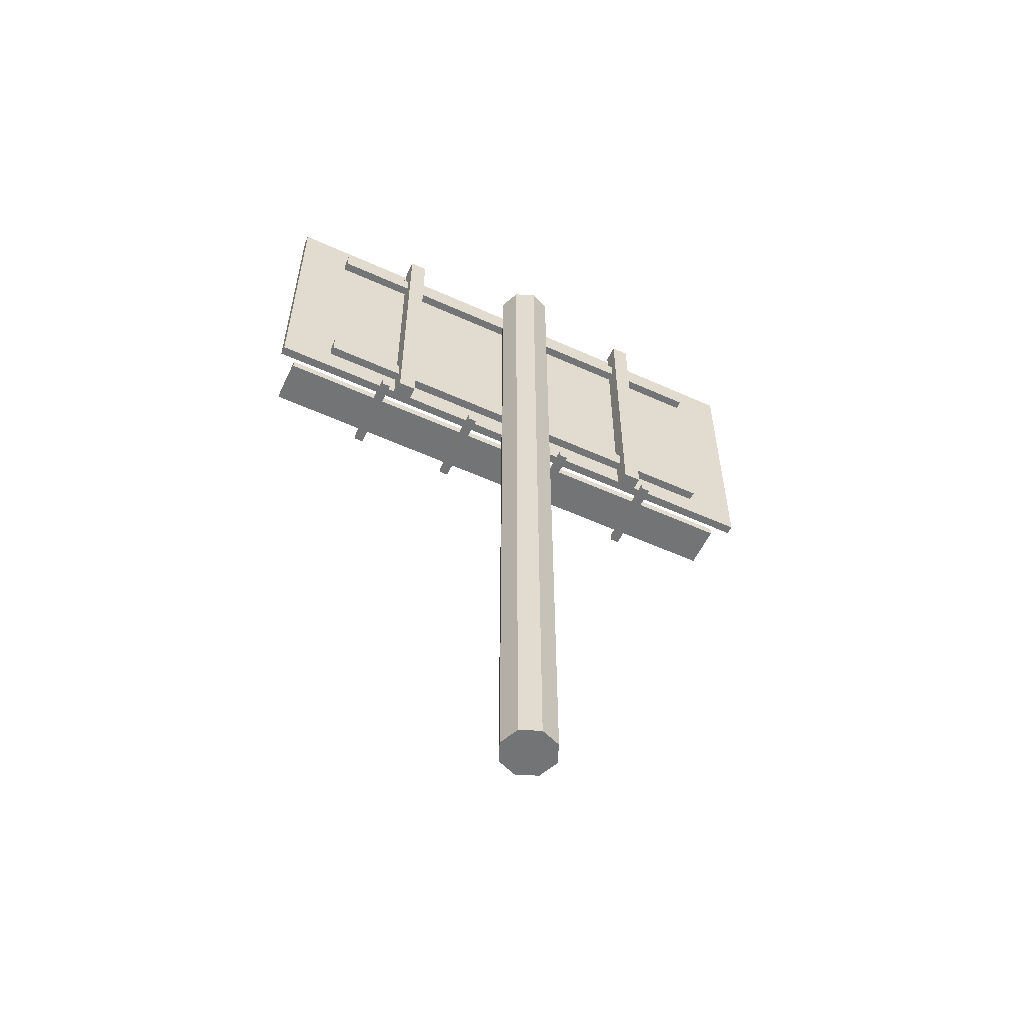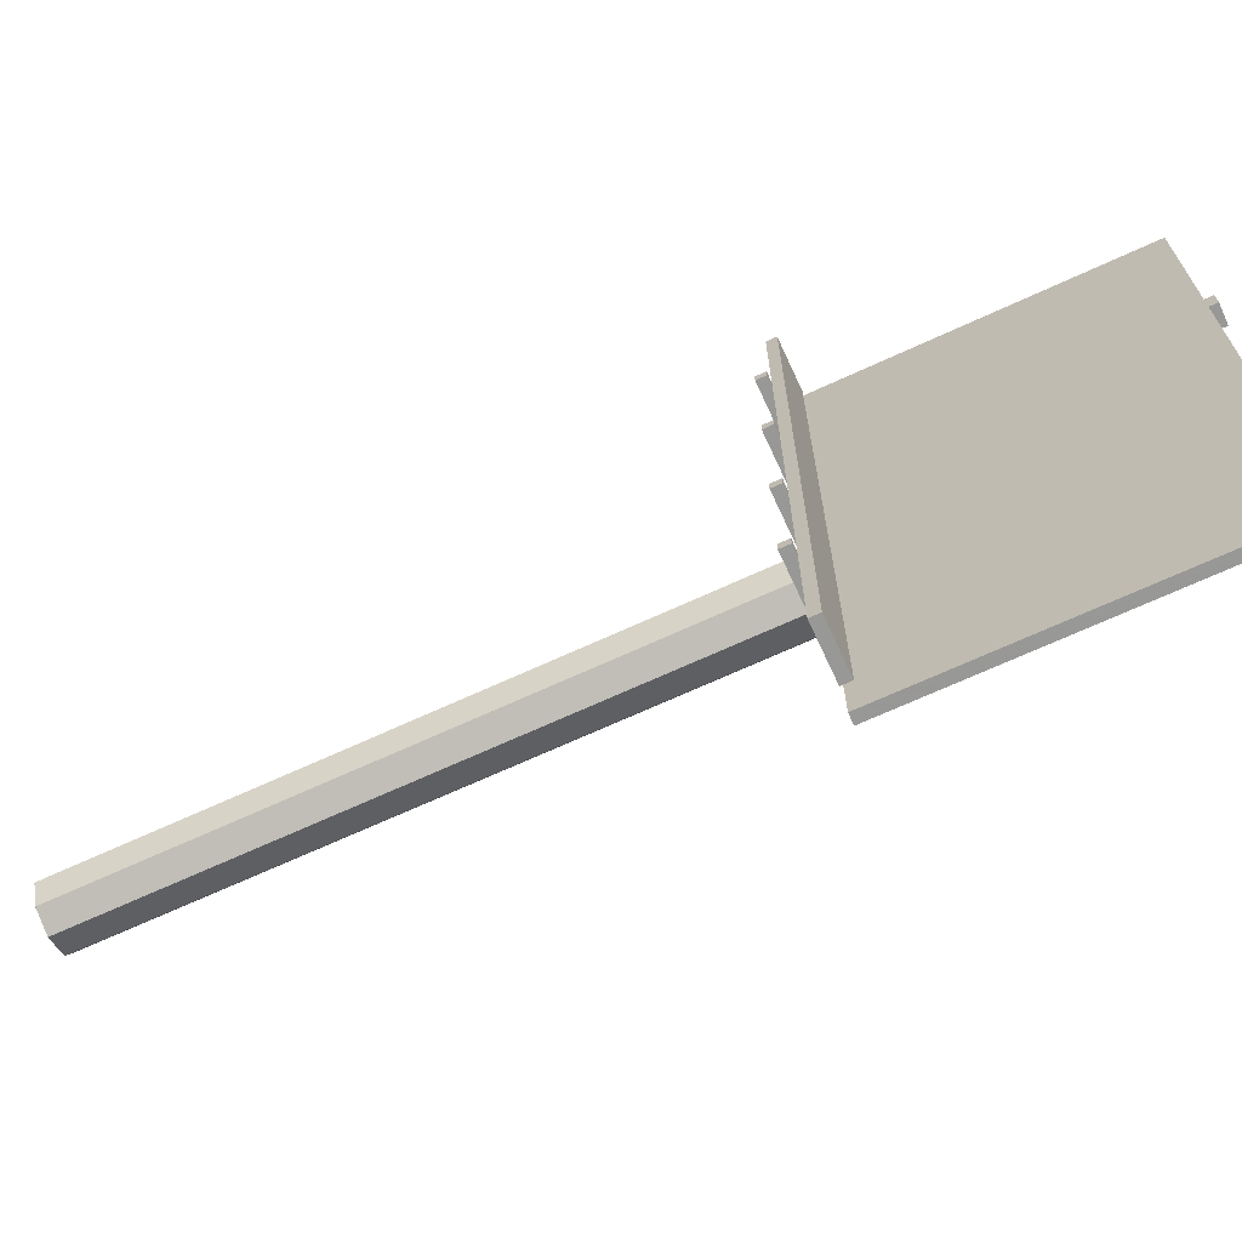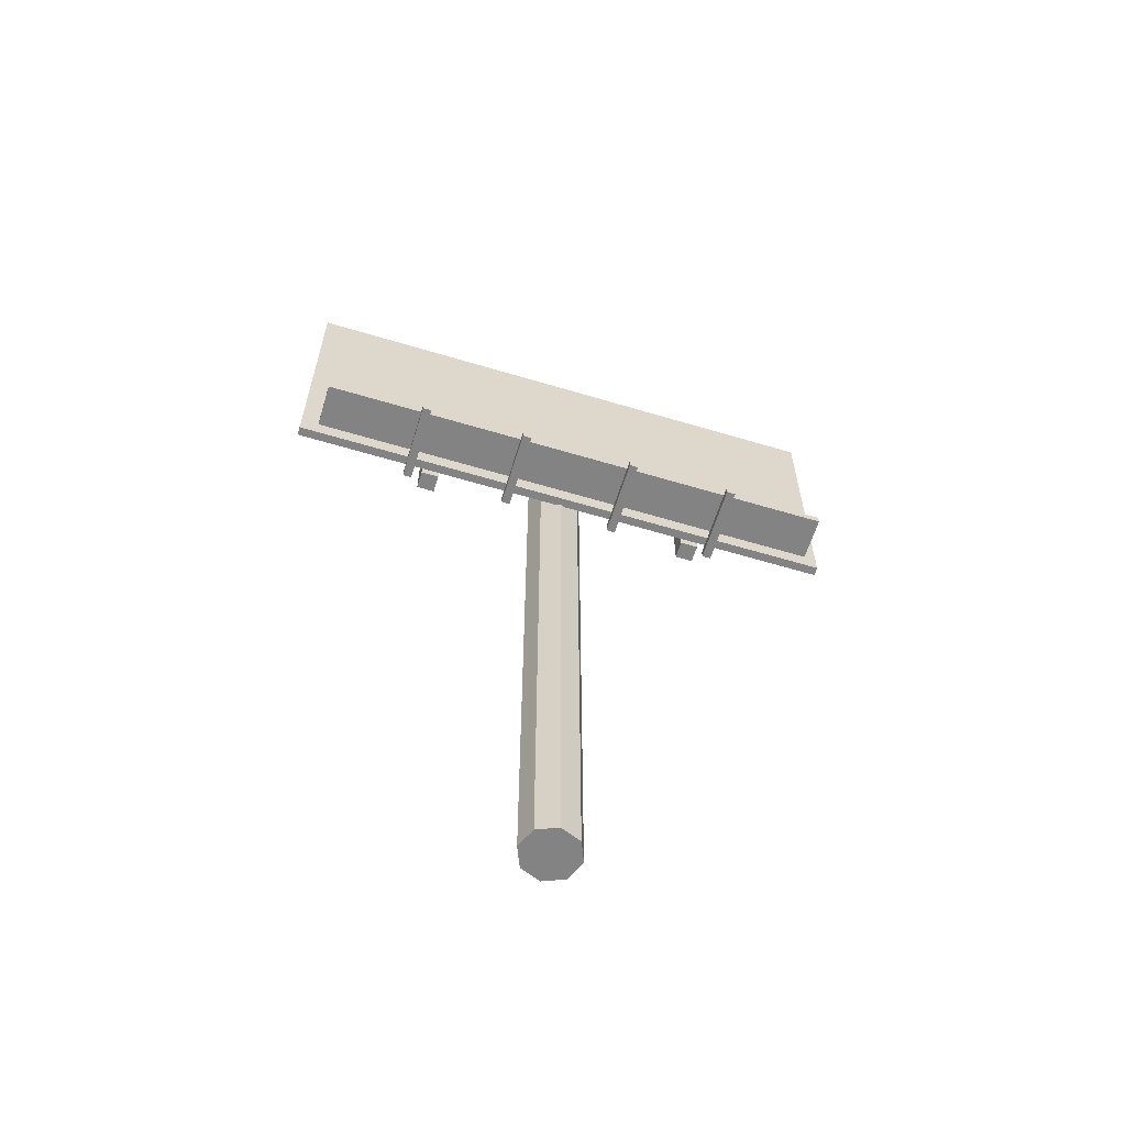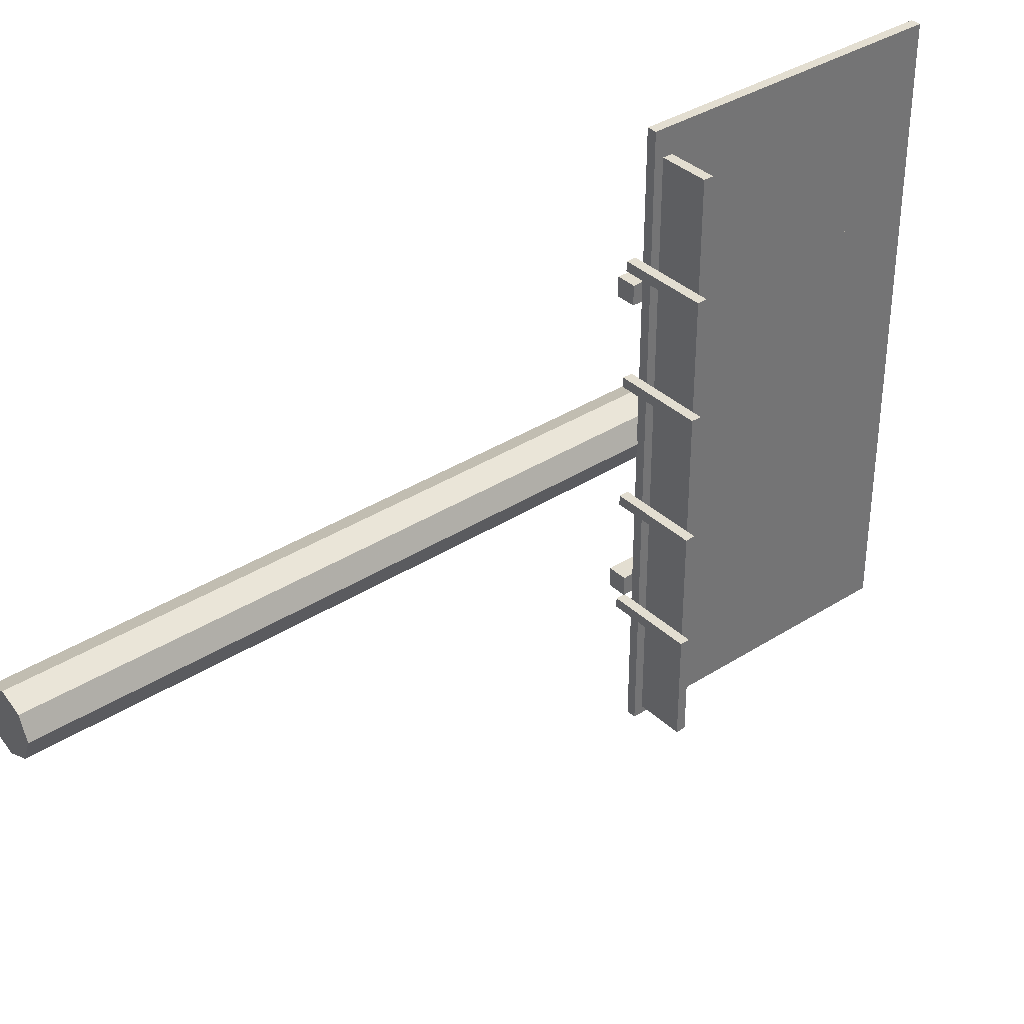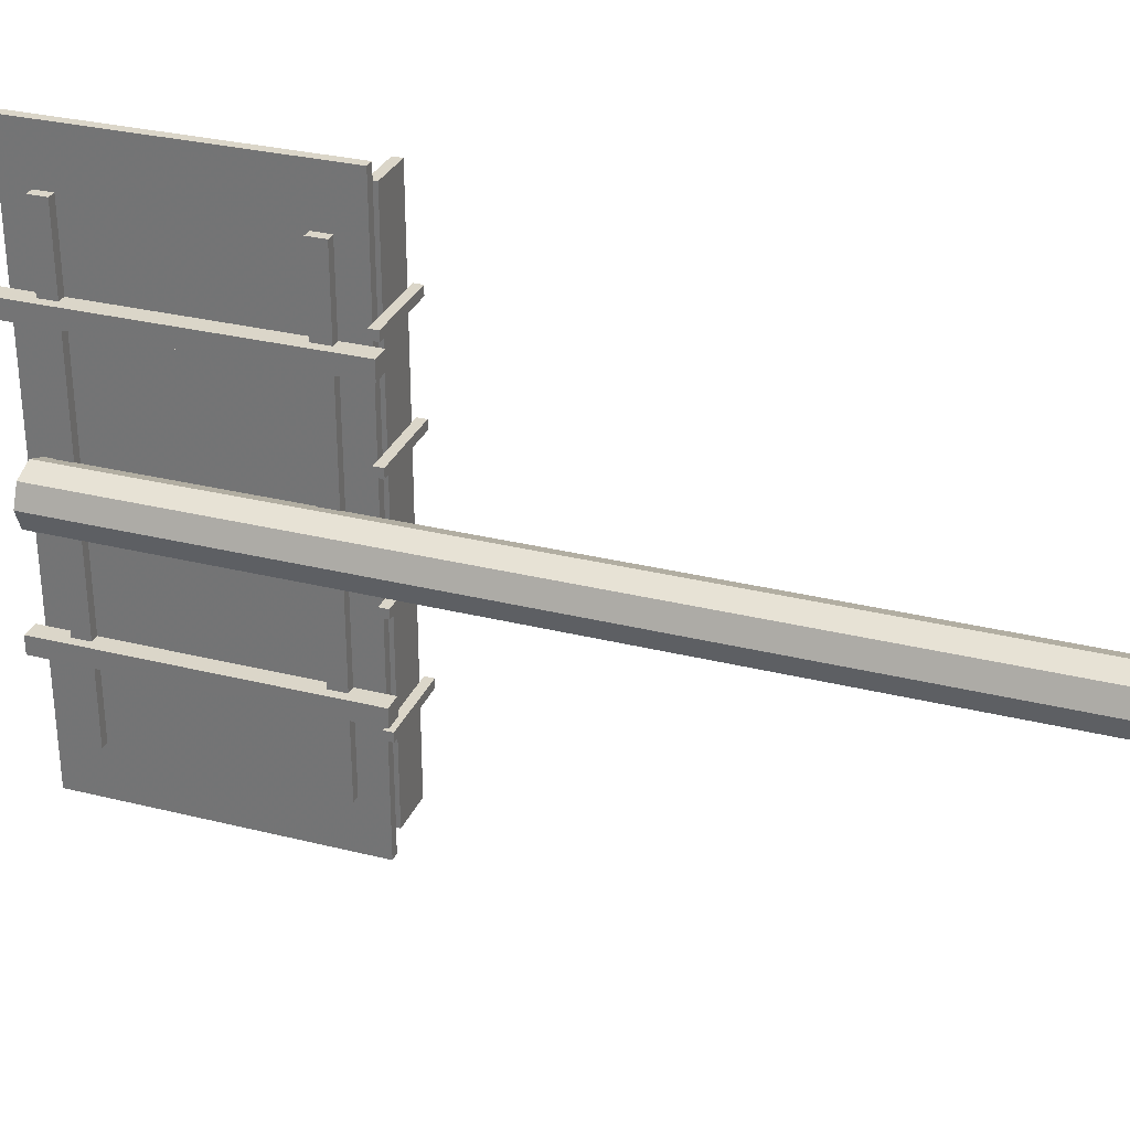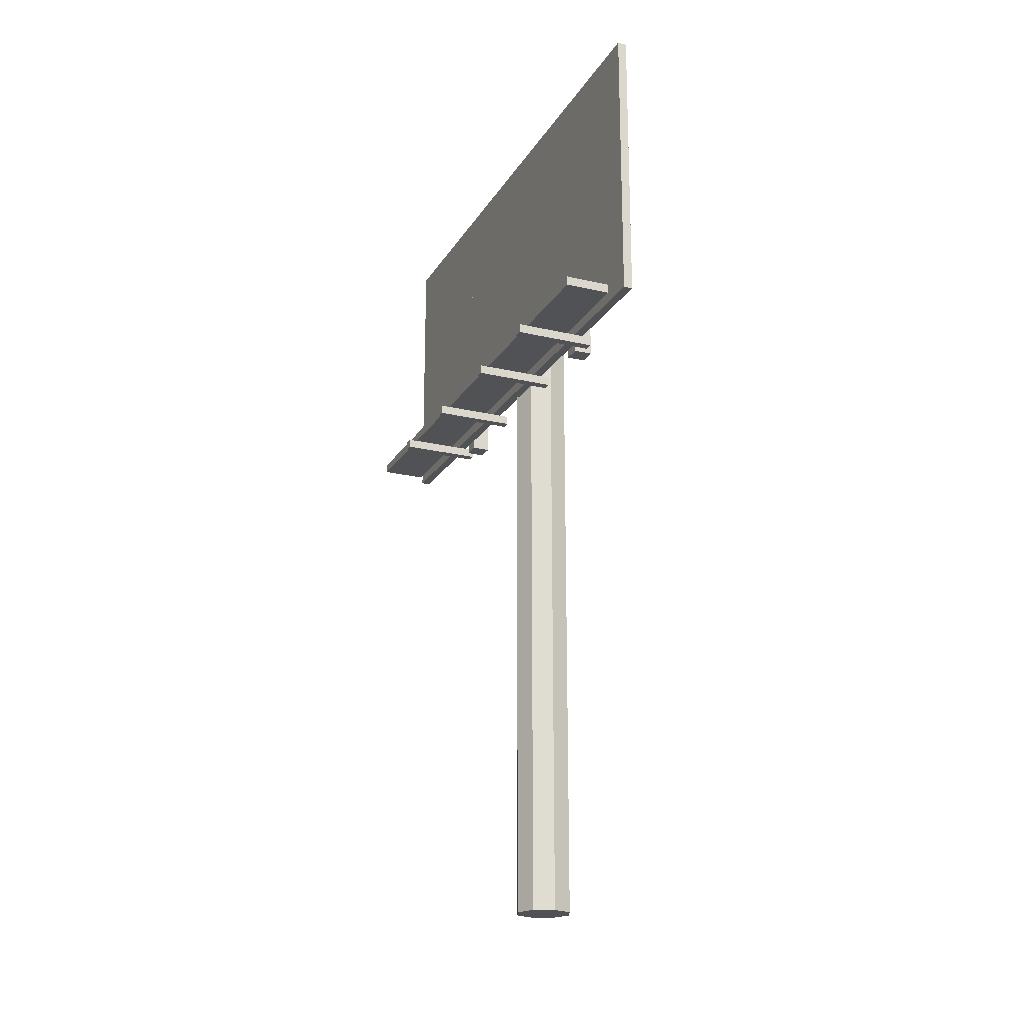
<metadata>
{"format":"obj","ext":"obj","renderer":"f3d","projection":"perspective","resolution":1024,"background":"white","views":[{"elev":-56.2,"azim":-115.3,"up":"+Y"},{"elev":-68.4,"azim":114.8,"up":"+Z"},{"elev":-61.1,"azim":73.0,"up":"+Y"},{"elev":36.2,"azim":50.2,"up":"+Z"},{"elev":30.1,"azim":-70.0,"up":"+Z"},{"elev":-20.8,"azim":157.0,"up":"+Y"}]}
</metadata>
<code>
o Tall_Billboard_Type4_Cylinder.020
v 0 0 -0.2
v 0 5.875 -0.2
v 0.1414 0 -0.1414
v 0.1414 5.875 -0.1414
v 0.2 0 0
v 0.2 5.875 0
v 0.1414 0 0.1414
v 0.1414 5.875 0.1414
v -0 0 0.2
v -0 5.875 0.2
v -0.1414 0 0.1414
v -0.1414 5.875 0.1414
v -0.2 0 -0
v -0.2 5.875 -0
v -0.1414 0 -0.1414
v -0.1414 5.875 -0.1414
v 0.3125 4 1.875
v 0.3125 4.062 1.875
v 0.3125 4 -1.875
v 0.3125 4.062 -1.875
v 0.625 4 1.875
v 0.625 4.062 1.875
v 0.625 4 -1.875
v 0.625 4.062 -1.875
v 0.125 3.938 1.188
v 0.125 4 1.188
v 0.125 3.938 1.125
v 0.125 4 1.125
v 0.6875 3.938 1.188
v 0.6875 4 1.188
v 0.6875 3.938 1.125
v 0.6875 4 1.125
v 0.125 3.938 -1.125
v 0.125 4 -1.125
v 0.125 3.938 -1.188
v 0.125 4 -1.188
v 0.6875 3.938 -1.125
v 0.6875 4 -1.125
v 0.6875 3.938 -1.188
v 0.6875 4 -1.188
v 0.125 3.938 -0.375
v 0.125 4 -0.375
v 0.125 3.938 -0.4375
v 0.125 4 -0.4375
v 0.6875 3.938 -0.375
v 0.6875 4 -0.375
v 0.6875 3.938 -0.4375
v 0.6875 4 -0.4375
v 0.125 3.938 0.4375
v 0.125 4 0.4375
v 0.125 3.938 0.375
v 0.125 4 0.375
v 0.6875 3.938 0.4375
v 0.6875 4 0.4375
v 0.6875 3.938 0.375
v 0.6875 4 0.375
v 0.0625 3.938 -0.9375
v 0.0625 6.062 -0.9375
v 0.0625 3.938 -1.062
v 0.0625 6.062 -1.062
v 0.1875 3.938 -0.9375
v 0.1875 6.062 -0.9375
v 0.1875 3.938 -1.062
v 0.1875 6.062 -1.062
v 0.0625 3.938 1.062
v 0.0625 6.062 1.062
v 0.0625 3.938 0.9375
v 0.0625 6.062 0.9375
v 0.1875 3.938 1.062
v 0.1875 6.062 1.062
v 0.1875 3.938 0.9375
v 0.1875 6.062 0.9375
v 0.125 4.312 1.625
v 0.125 4.312 -1.625
v 0.125 4.188 1.625
v 0.125 4.188 -1.625
v 0.1875 4.312 1.625
v 0.1875 4.312 -1.625
v 0.1875 4.188 1.625
v 0.1875 4.188 -1.625
v 0.125 5.812 1.625
v 0.125 5.812 -1.625
v 0.125 5.688 1.625
v 0.125 5.688 -1.625
v 0.1875 5.812 1.625
v 0.1875 5.812 -1.625
v 0.1875 5.688 1.625
v 0.1875 5.688 -1.625
v 0.1875 4 2
v 0.1875 6 2
v 0.1875 4 -2
v 0.1875 6 -2
v 0.25 4 2
v 0.25 6 2
v 0.25 4 -2
v 0.25 6 -2
v 0.25 6 0.8368
v 0.25 4 0.8572
v 0.25 5.123 1.349
v 0.25 5.604 1.541
v 0.25 5.768 1.125
v 0.25 5.252 0.9602
v 0.25 5.188 0.8451
v 0.25 4.734 0.8497
v 0.25 4.994 0.5889
v 0.25 4.819 1.173
v 0.25 4.629 0.9555
v 0.25 4.216 1.299
v 0.25 4.558 1.498
v 0.25 4.708 1.282
v 0.25 4.301 1.035
v 0.25 5.445 0.3017
v 0.25 5.658 0.3104
v 0.25 5.687 -1.806
v 0.25 5.529 -1.782
v 0.25 5.315 0.2854
v 0.25 5.335 -0.6137
v 0.25 5.205 -0.5793
v 0.25 5.186 0.1176
v 0.25 4.449 -0.7243
v 0.25 4.653 -0.7125
v 0.25 4.693 -1.689
v 0.25 4.488 -1.584
f 1 2 4 3
f 3 4 6 5
f 5 6 8 7
f 7 8 10 9
f 9 10 12 11
f 11 12 14 13
f 4 2 16 14 12 10 8 6
f 13 14 16 15
f 15 16 2 1
f 1 3 5 7 9 11 13 15
f 17 18 20 19
f 19 20 24 23
f 23 24 22 21
f 21 22 18 17
f 19 23 21 17
f 24 20 18 22
f 25 26 28 27
f 27 28 32 31
f 31 32 30 29
f 29 30 26 25
f 27 31 29 25
f 32 28 26 30
f 33 34 36 35
f 35 36 40 39
f 39 40 38 37
f 37 38 34 33
f 35 39 37 33
f 40 36 34 38
f 41 42 44 43
f 43 44 48 47
f 47 48 46 45
f 45 46 42 41
f 43 47 45 41
f 48 44 42 46
f 49 50 52 51
f 51 52 56 55
f 55 56 54 53
f 53 54 50 49
f 51 55 53 49
f 56 52 50 54
f 57 58 60 59
f 59 60 64 63
f 63 64 62 61
f 61 62 58 57
f 59 63 61 57
f 64 60 58 62
f 65 66 68 67
f 67 68 72 71
f 71 72 70 69
f 69 70 66 65
f 67 71 69 65
f 72 68 66 70
f 73 74 76 75
f 75 76 80 79
f 77 78 74 73
f 75 79 77 73
f 80 76 74 78
f 81 82 84 83
f 83 84 88 87
f 85 86 82 81
f 83 87 85 81
f 88 84 82 86
f 89 90 92 91
f 91 92 96 95
f 95 122 123 120 121 104 98
f 93 94 90 89
f 91 95 98 93 89
f 96 92 90 94 97
f 98 104 107 106 103 97 102 99 100 94 93 109 110 111
f 94 100 101 102 97
f 101 100 99 102
f 104 105 103
f 103 106 107 104
f 111 110 109 108
f 108 109 93 98 111
f 97 113 114 96
f 113 112 115 114
f 103 116 117 115 112 113 97
f 116 119 118 117
f 104 121 122 95 96 114 115 117 118 119 116 103 105
f 121 120 123 122

</code>
